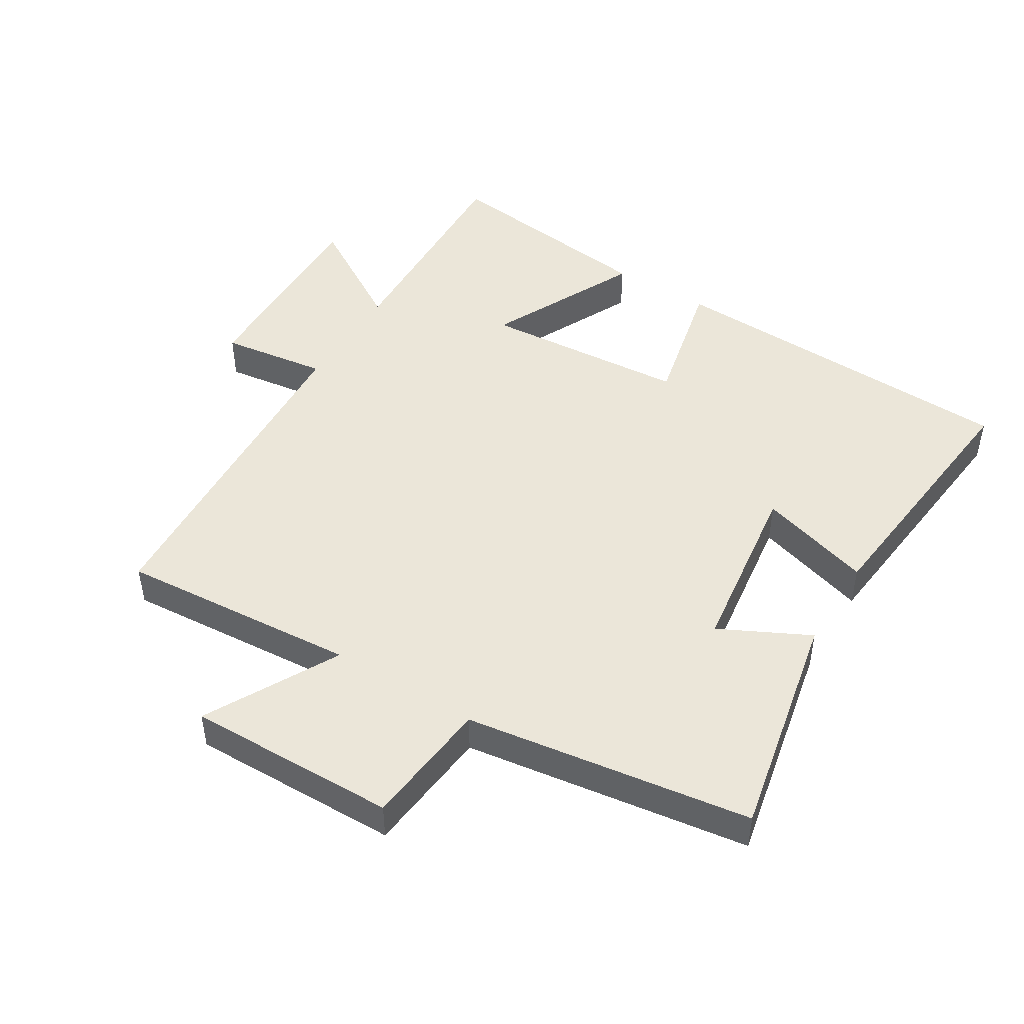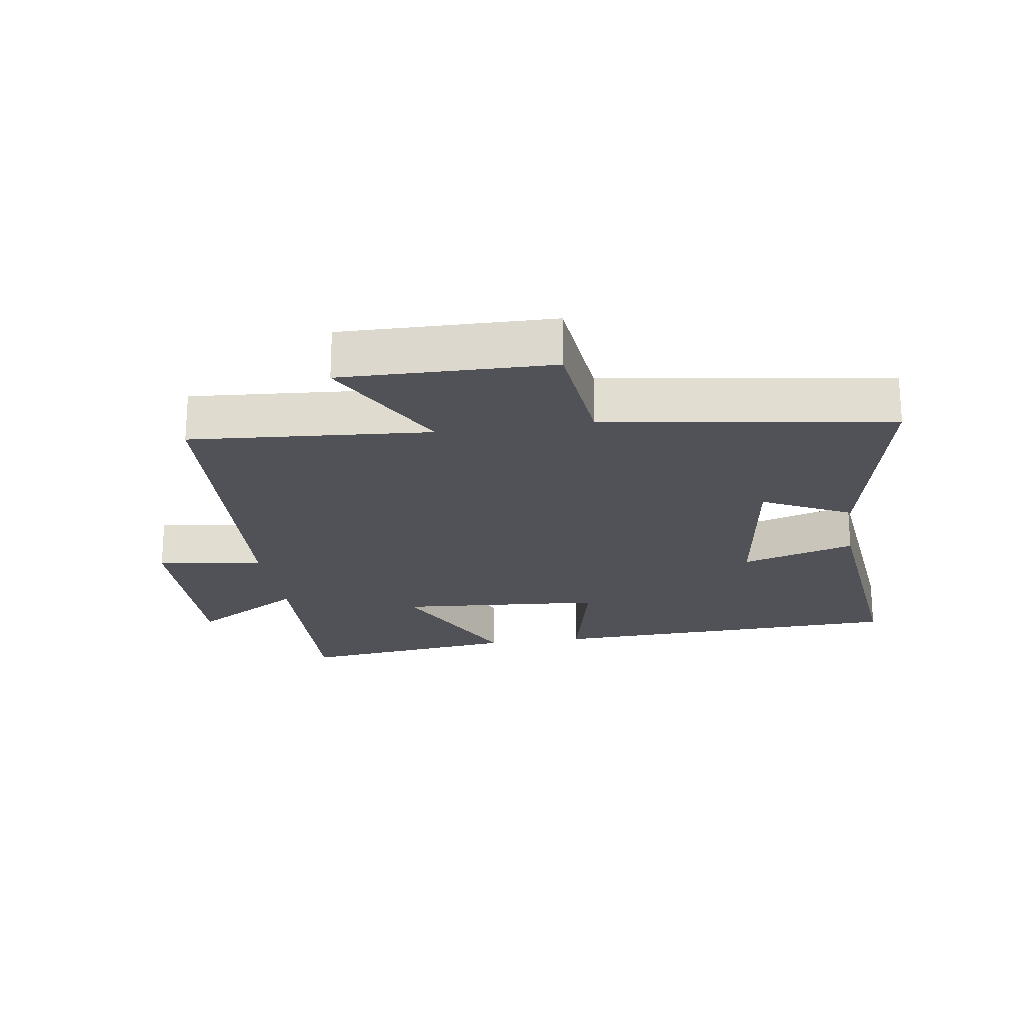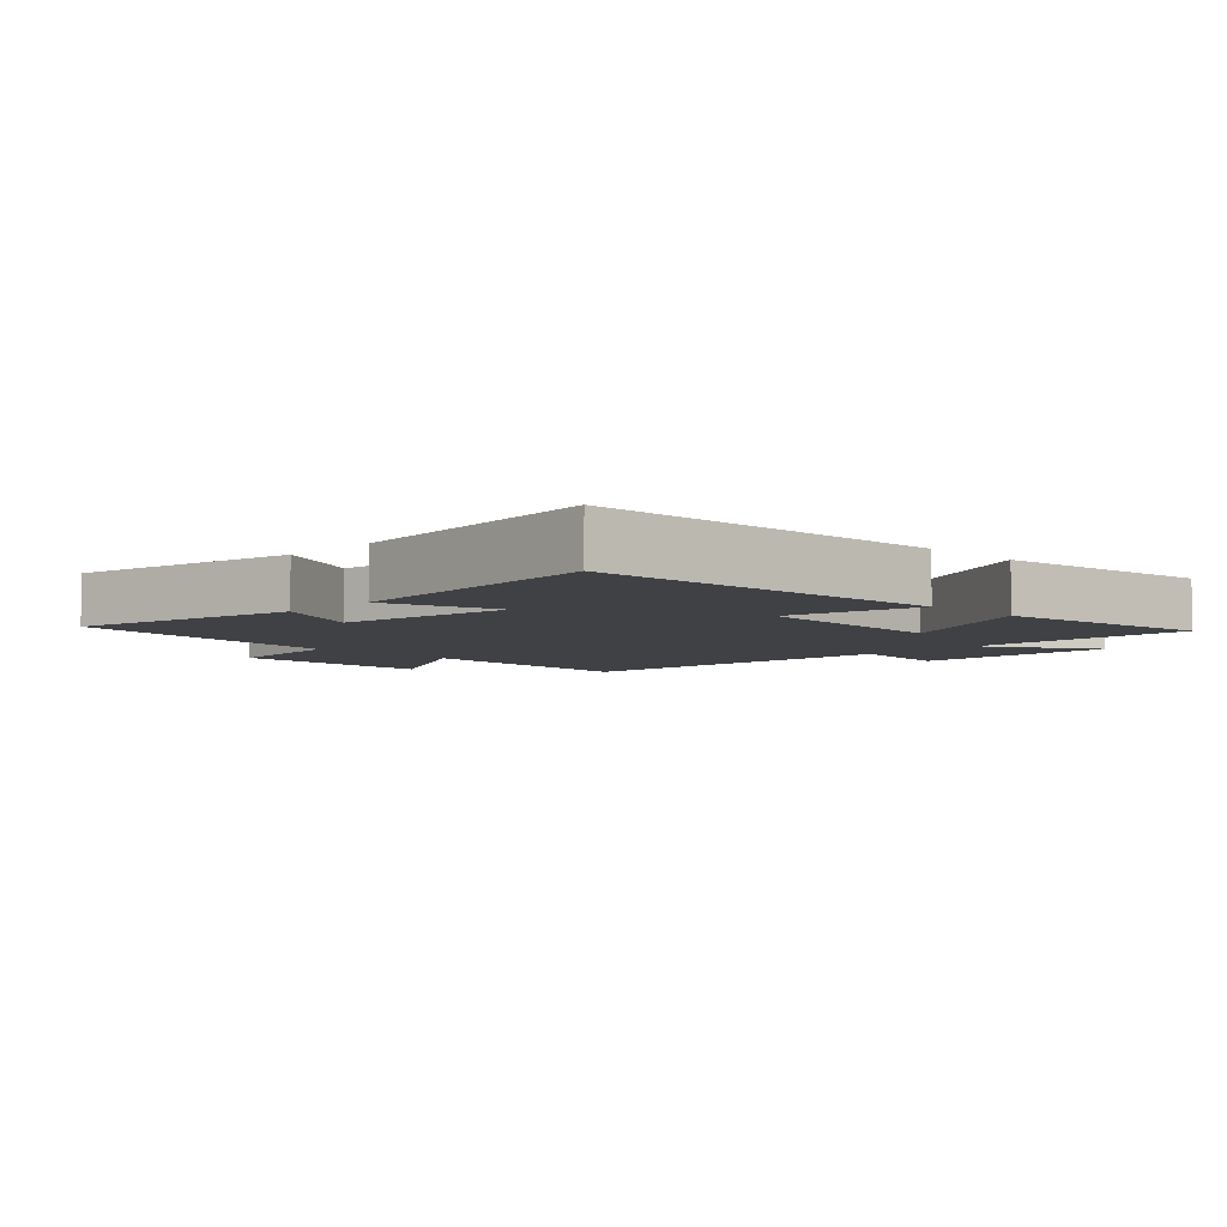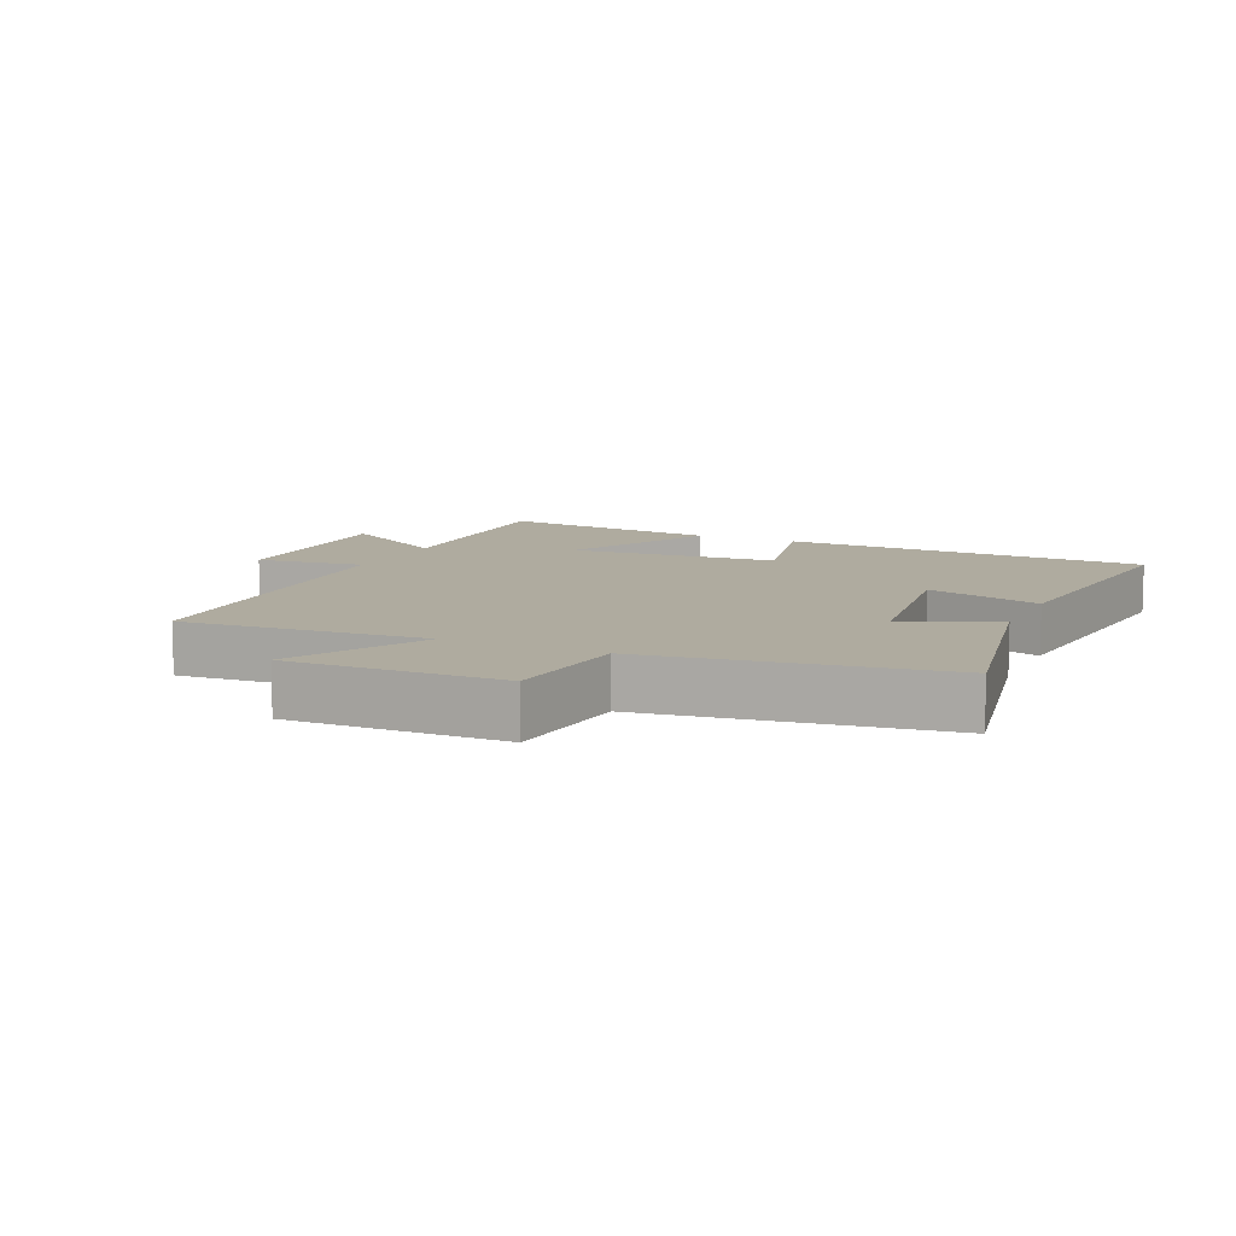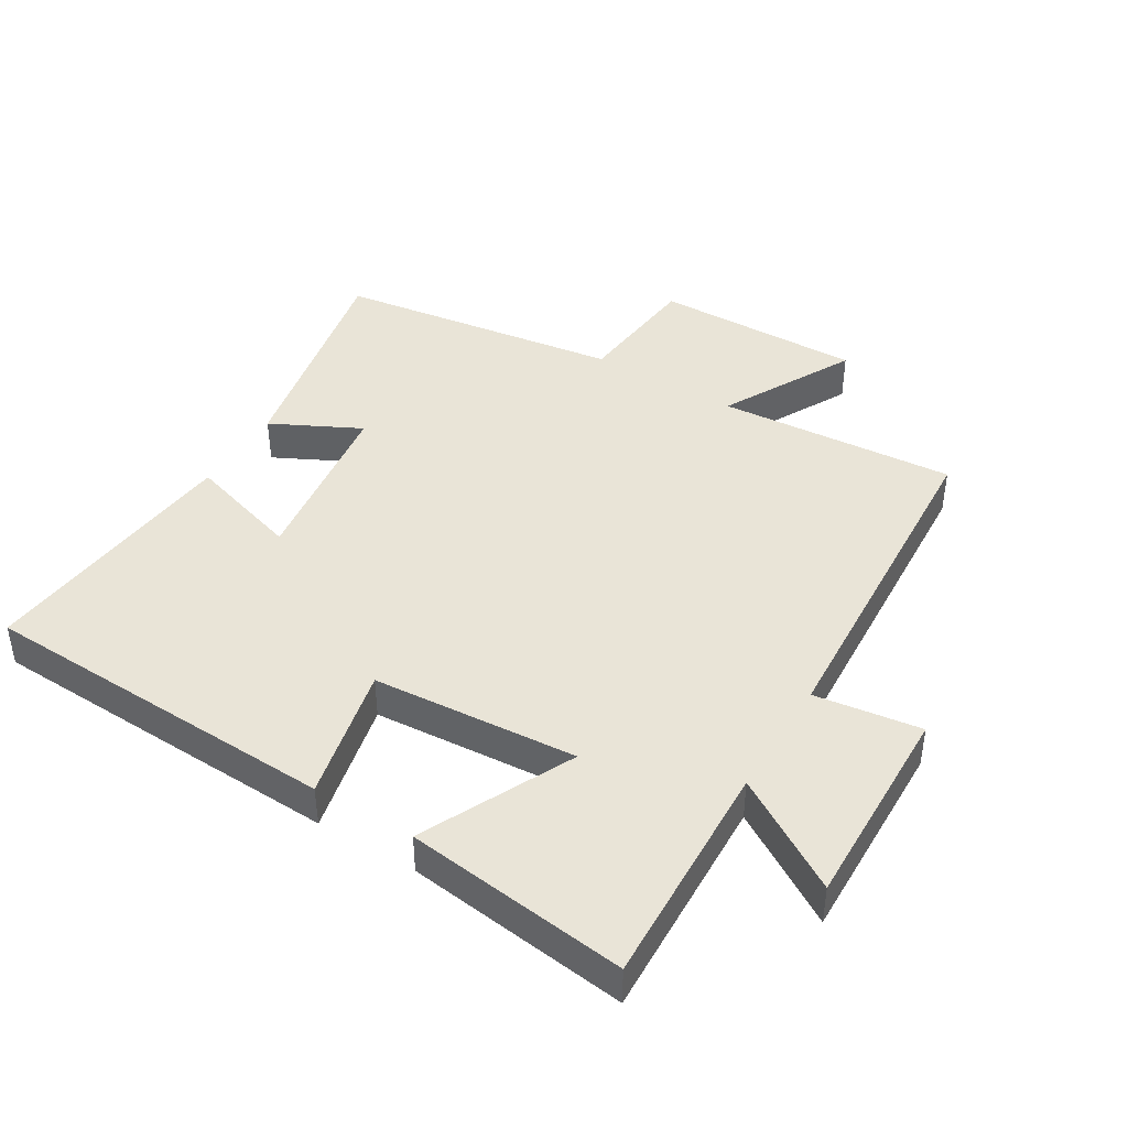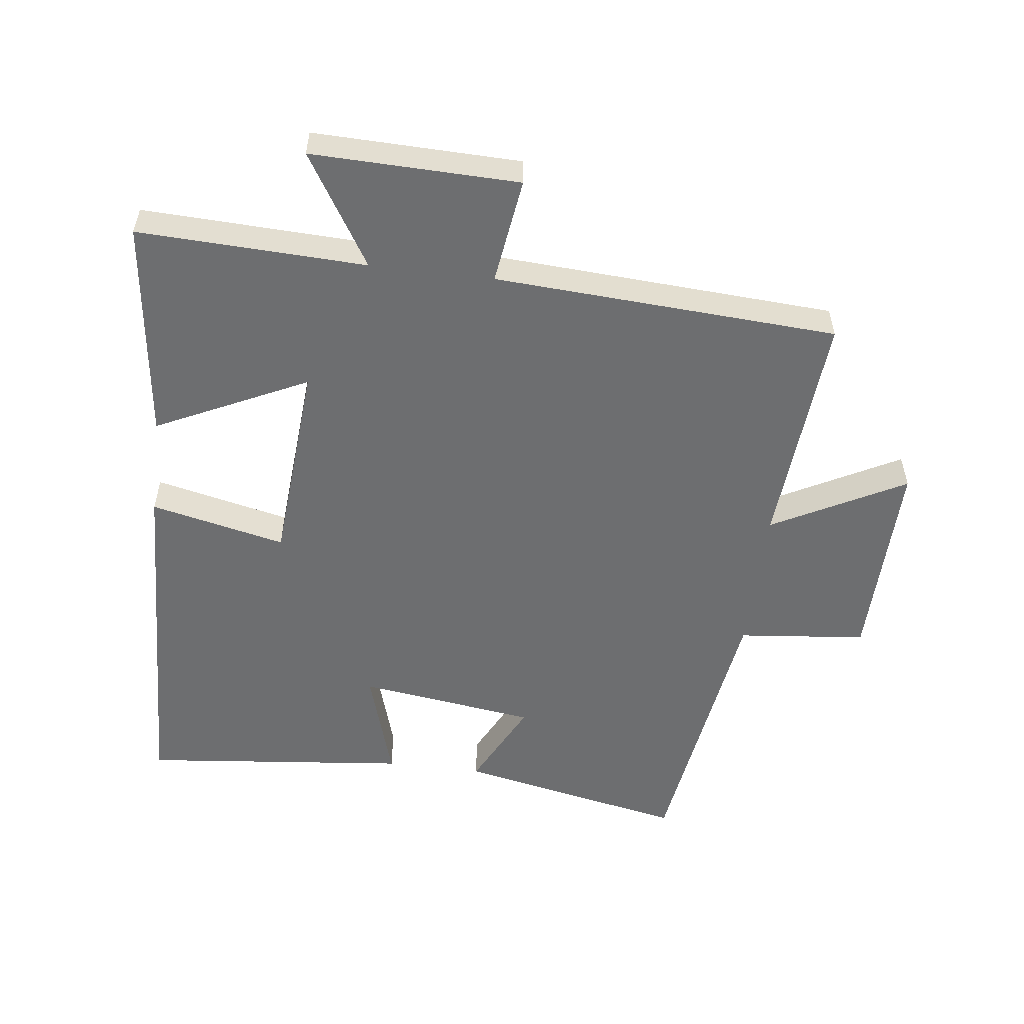
<metadata>
{"format":"obj","ext":"obj","renderer":"f3d","projection":"perspective","resolution":1024,"background":"white","views":[{"elev":47.2,"azim":-58.3,"up":"+Y"},{"elev":-21.5,"azim":-81.4,"up":"+Y"},{"elev":-5.6,"azim":45.6,"up":"+Y"},{"elev":9.6,"azim":-65.3,"up":"+Y"},{"elev":42.9,"azim":121.3,"up":"+Y"},{"elev":-54.3,"azim":173.0,"up":"+Y"}]}
</metadata>
<code>
v 0.542 0.07 -0.514
v 0.191 0.07 -0.5
v 0.296 0.07 -0.672
v -0.022 0.07 -0.664
v 0.001 0.07 -0.5
v -0.528 0.07 -0.468
v -0.5 0.07 -0.1
v -0.704 0.07 -0.208
v -0.698 0.07 0.114
v -0.5 0.07 0.134
v -0.436 0.07 0.573
v -0.084 0.07 0.5
v -0.153 0.07 0.363
v 0.121 0.07 0.325
v 0.068 0.07 0.5
v 0.479 0.07 0.542
v 0.5 0.07 -0.014
v 0.292 0.07 0.033
v 0.268 0.07 -0.283
v 0.5 0.07 -0.172
v 0.542 0 -0.514
v 0.191 0 -0.5
v 0.296 0 -0.672
v -0.022 0 -0.664
v 0.001 0 -0.5
v -0.528 0 -0.468
v -0.5 0 -0.1
v -0.704 0 -0.208
v -0.698 0 0.114
v -0.5 0 0.134
v -0.436 0 0.573
v -0.084 0 0.5
v -0.153 0 0.363
v 0.121 0 0.325
v 0.068 0 0.5
v 0.479 0 0.542
v 0.5 0 -0.014
v 0.292 0 0.033
v 0.268 0 -0.283
v 0.5 0 -0.172
f 19 20 1 2
f 18 19 2
f 15 16 17 18
f 14 15 18
f 13 14 18 2
f 10 11 12 13
f 10 13 2
f 7 8 9 10
f 7 10 2 3
f 5 6 7
f 5 7 3
f 3 4 5
f 22 21 40 39
f 22 39 38
f 38 37 36 35
f 38 35 34
f 22 38 34 33
f 33 32 31 30
f 22 33 30
f 30 29 28 27
f 23 22 30 27
f 27 26 25
f 23 27 25
f 25 24 23
f 1 21 22 2
f 2 22 23 3
f 3 23 24 4
f 4 24 25 5
f 5 25 26 6
f 6 26 27 7
f 7 27 28 8
f 8 28 29 9
f 9 29 30 10
f 10 30 31 11
f 11 31 32 12
f 12 32 33 13
f 13 33 34 14
f 14 34 35 15
f 15 35 36 16
f 16 36 37 17
f 17 37 38 18
f 18 38 39 19
f 19 39 40 20
f 20 40 21 1

</code>
